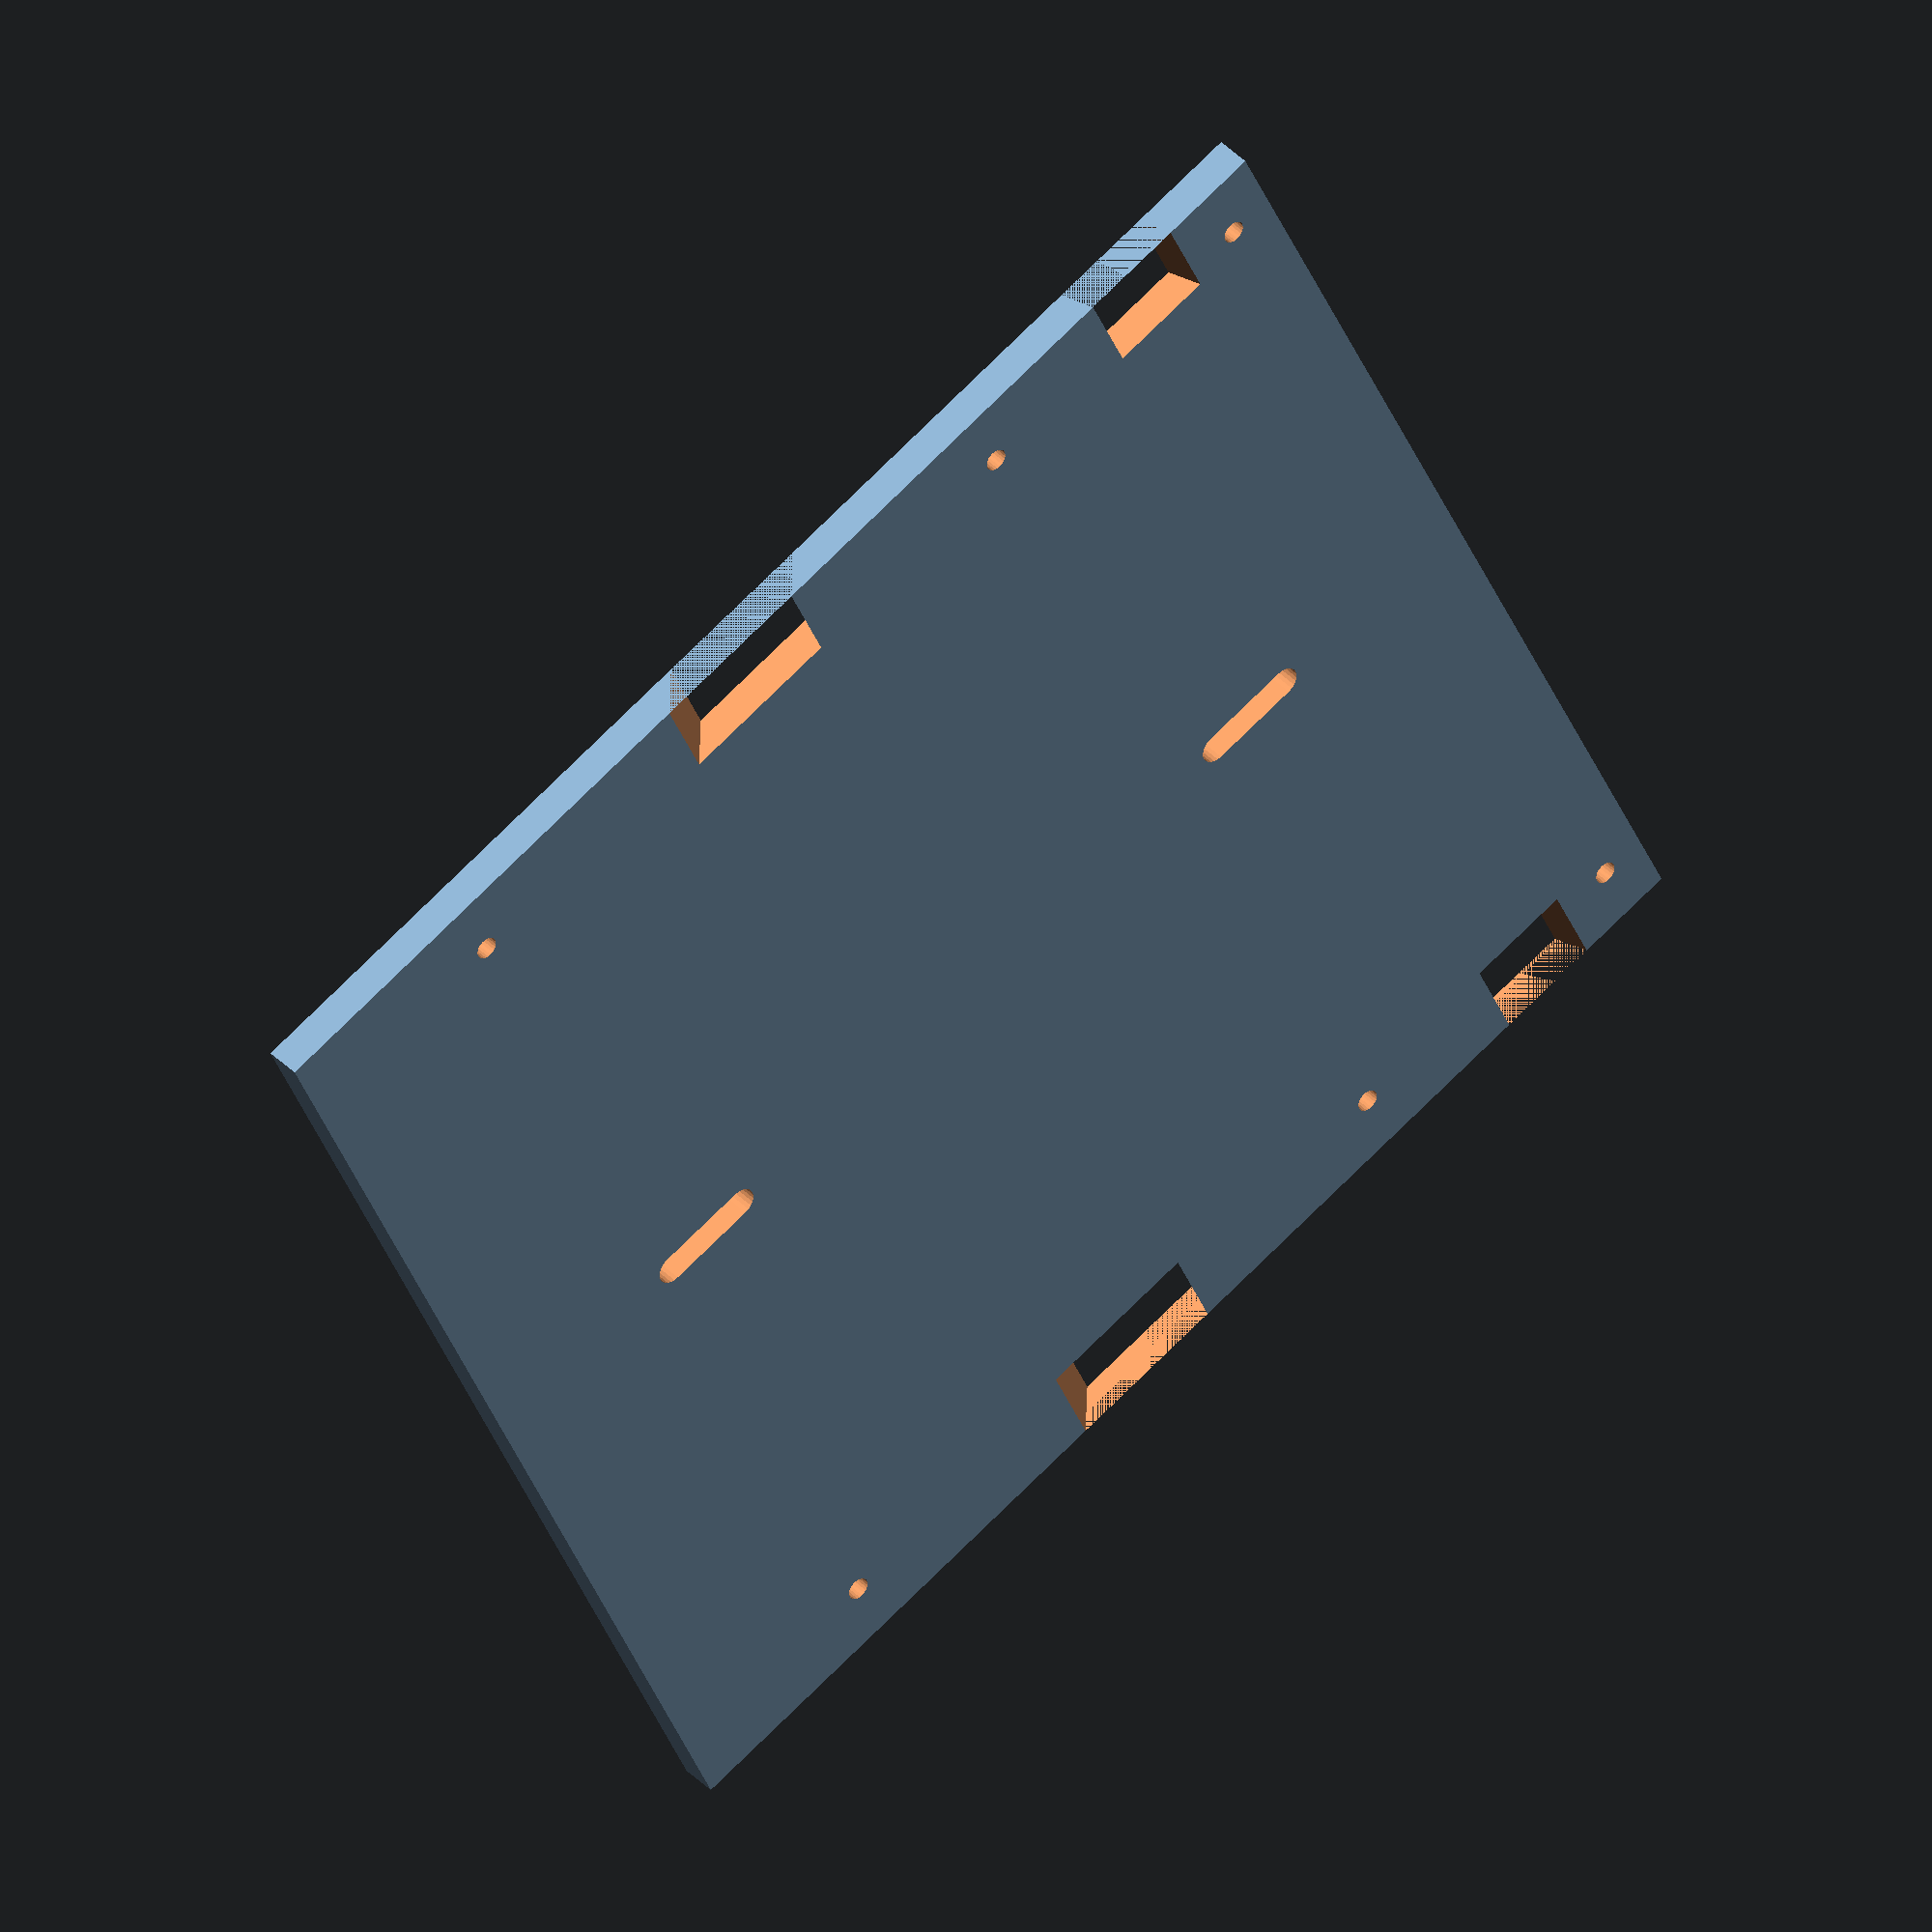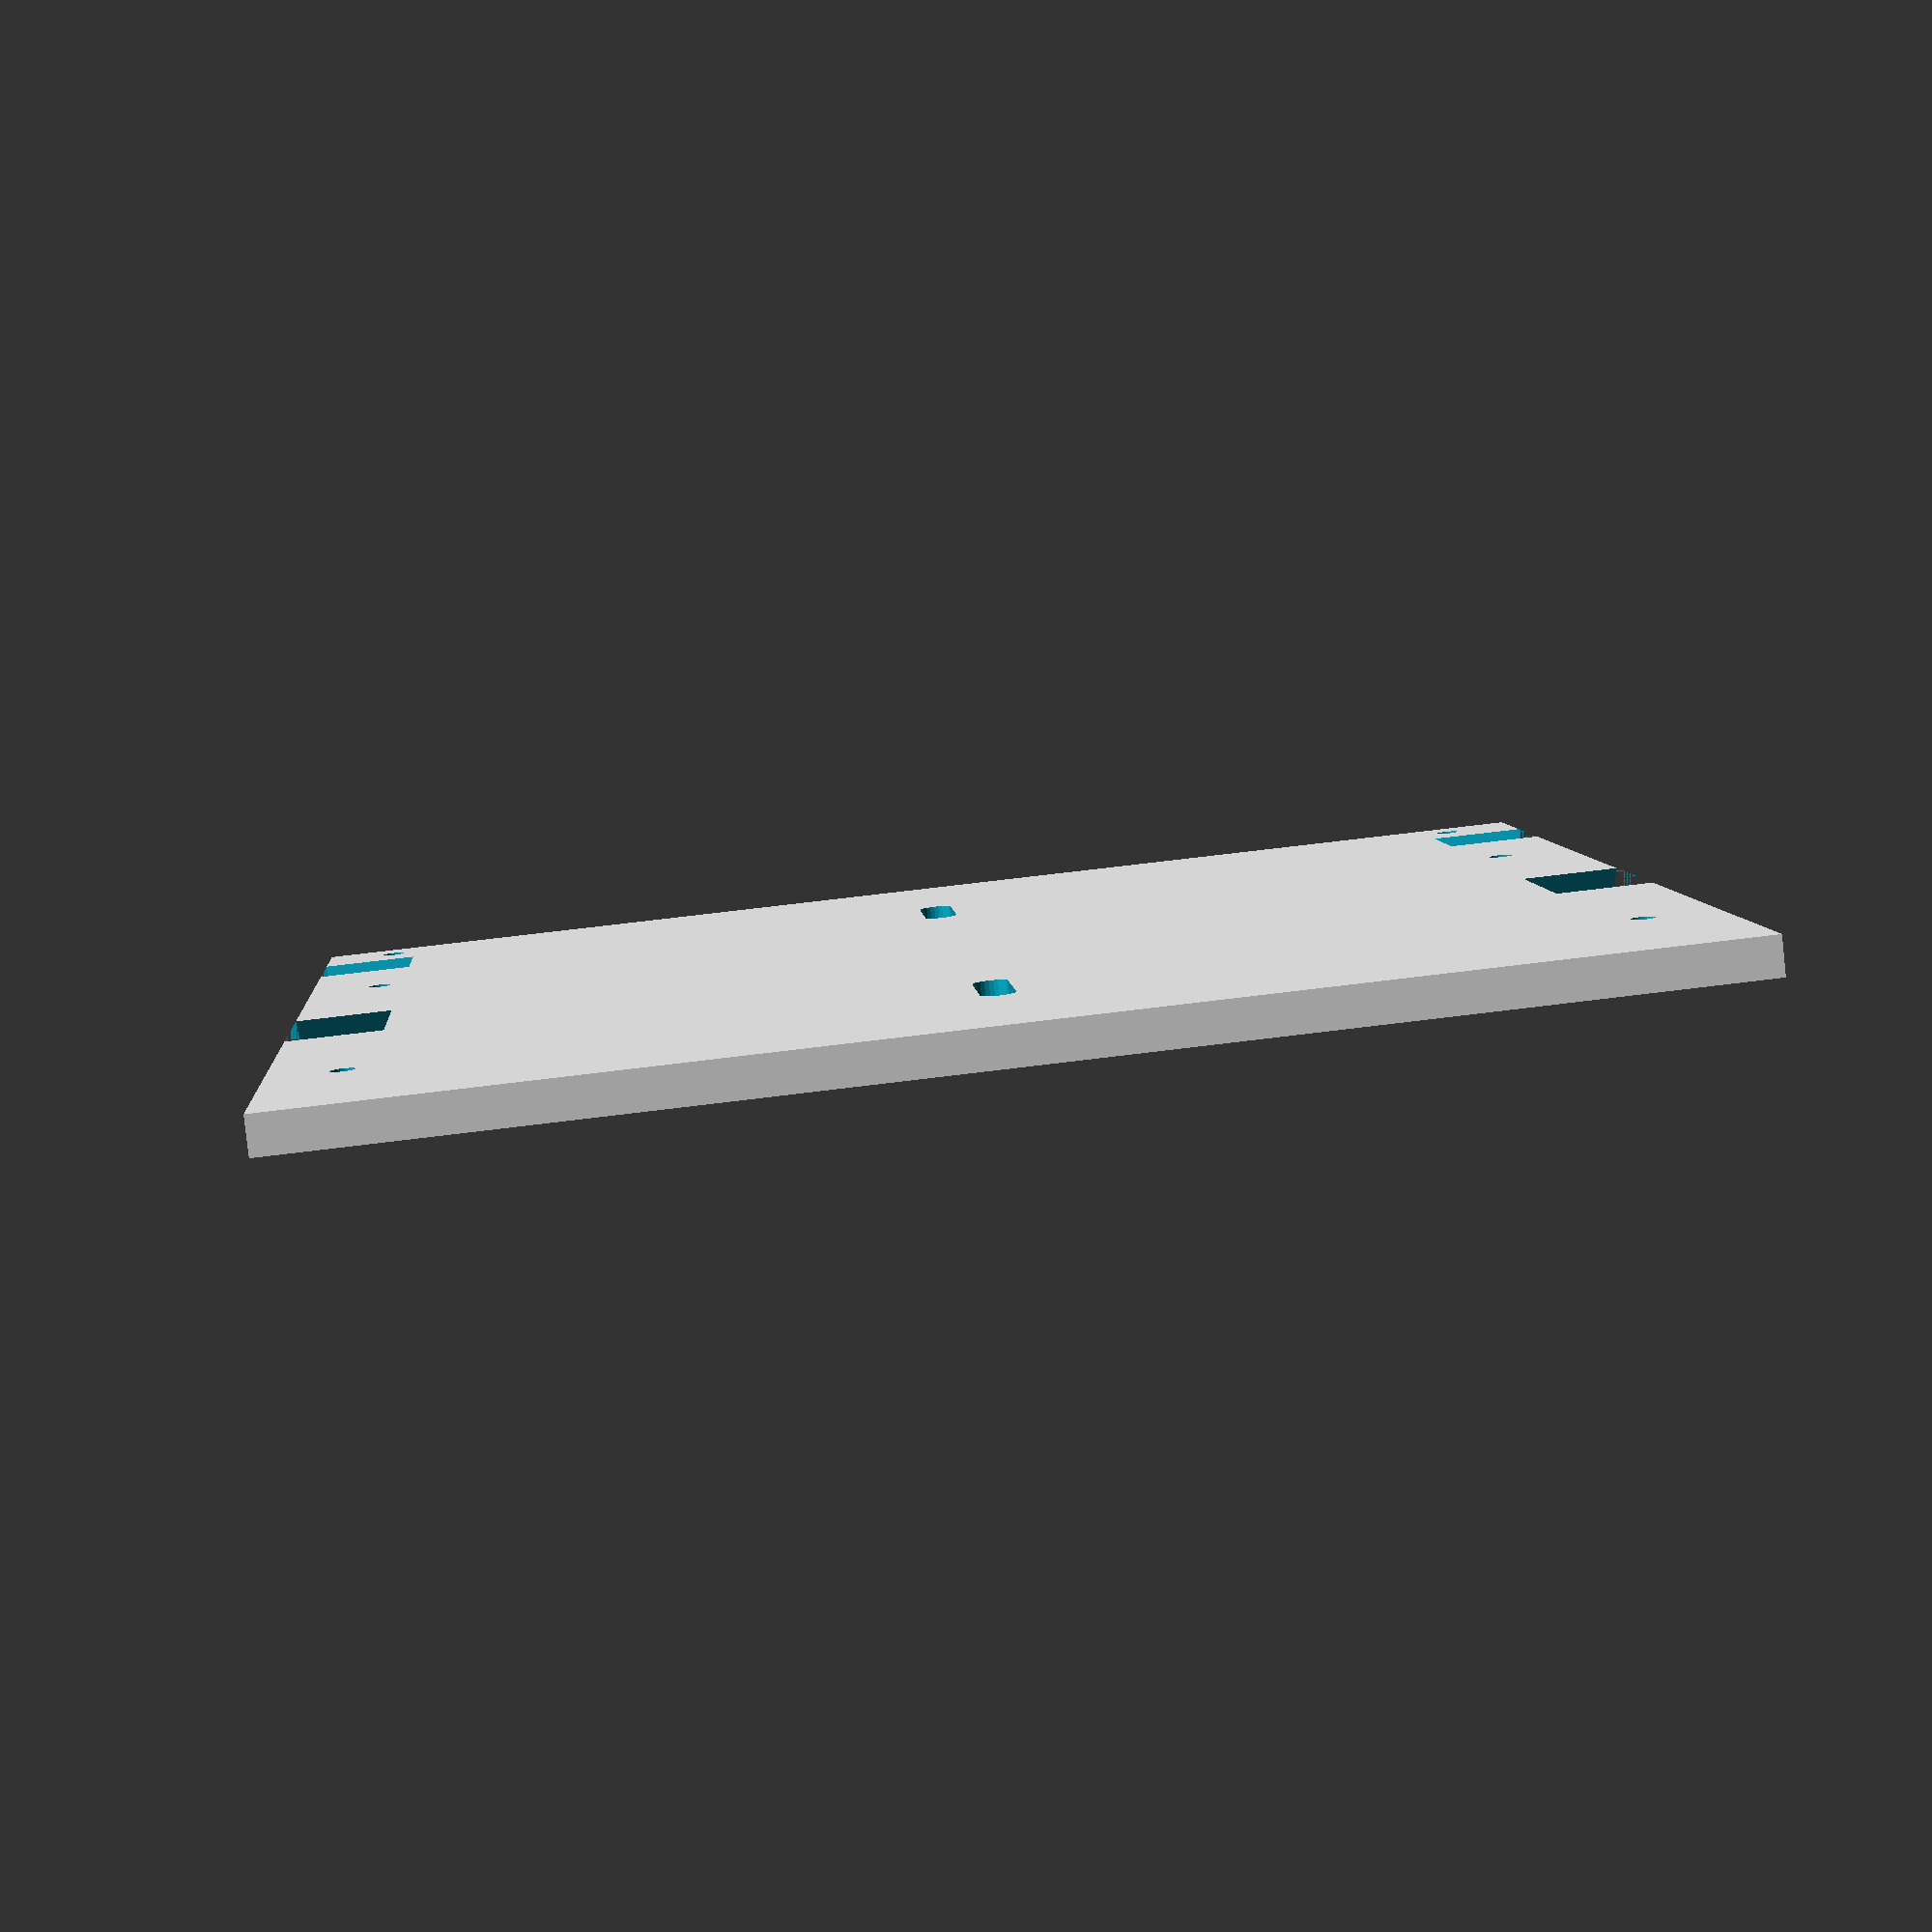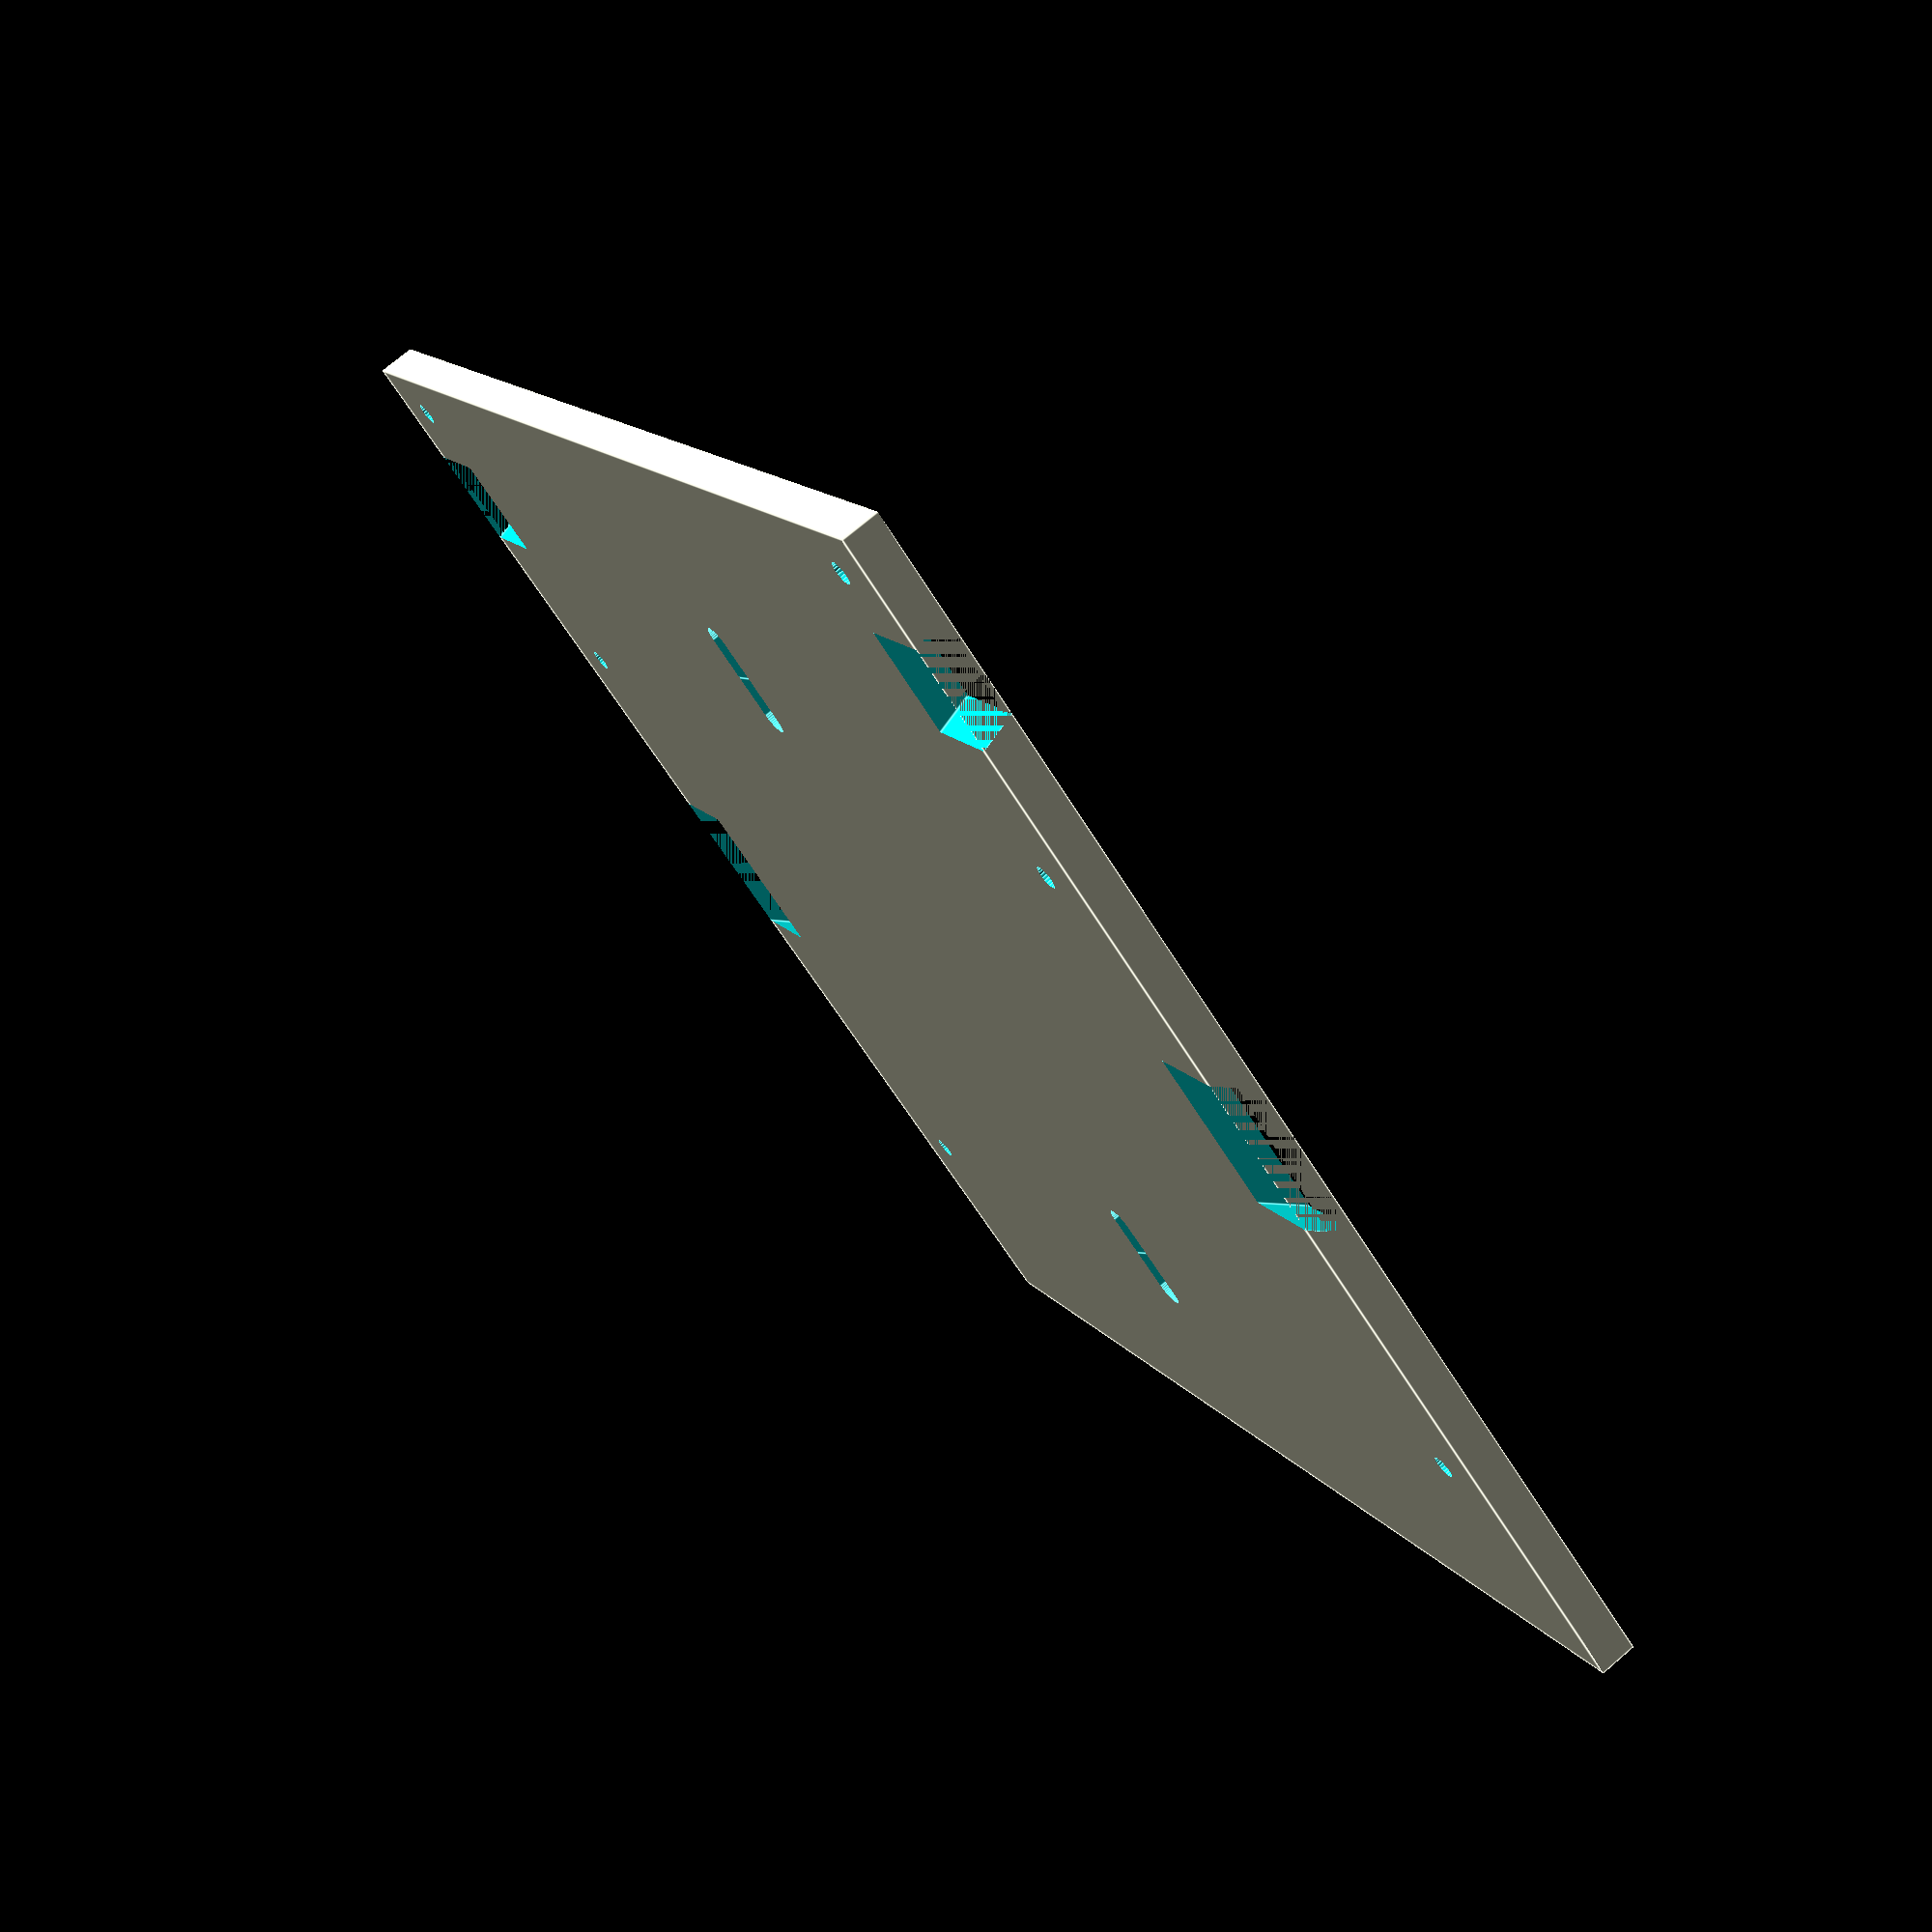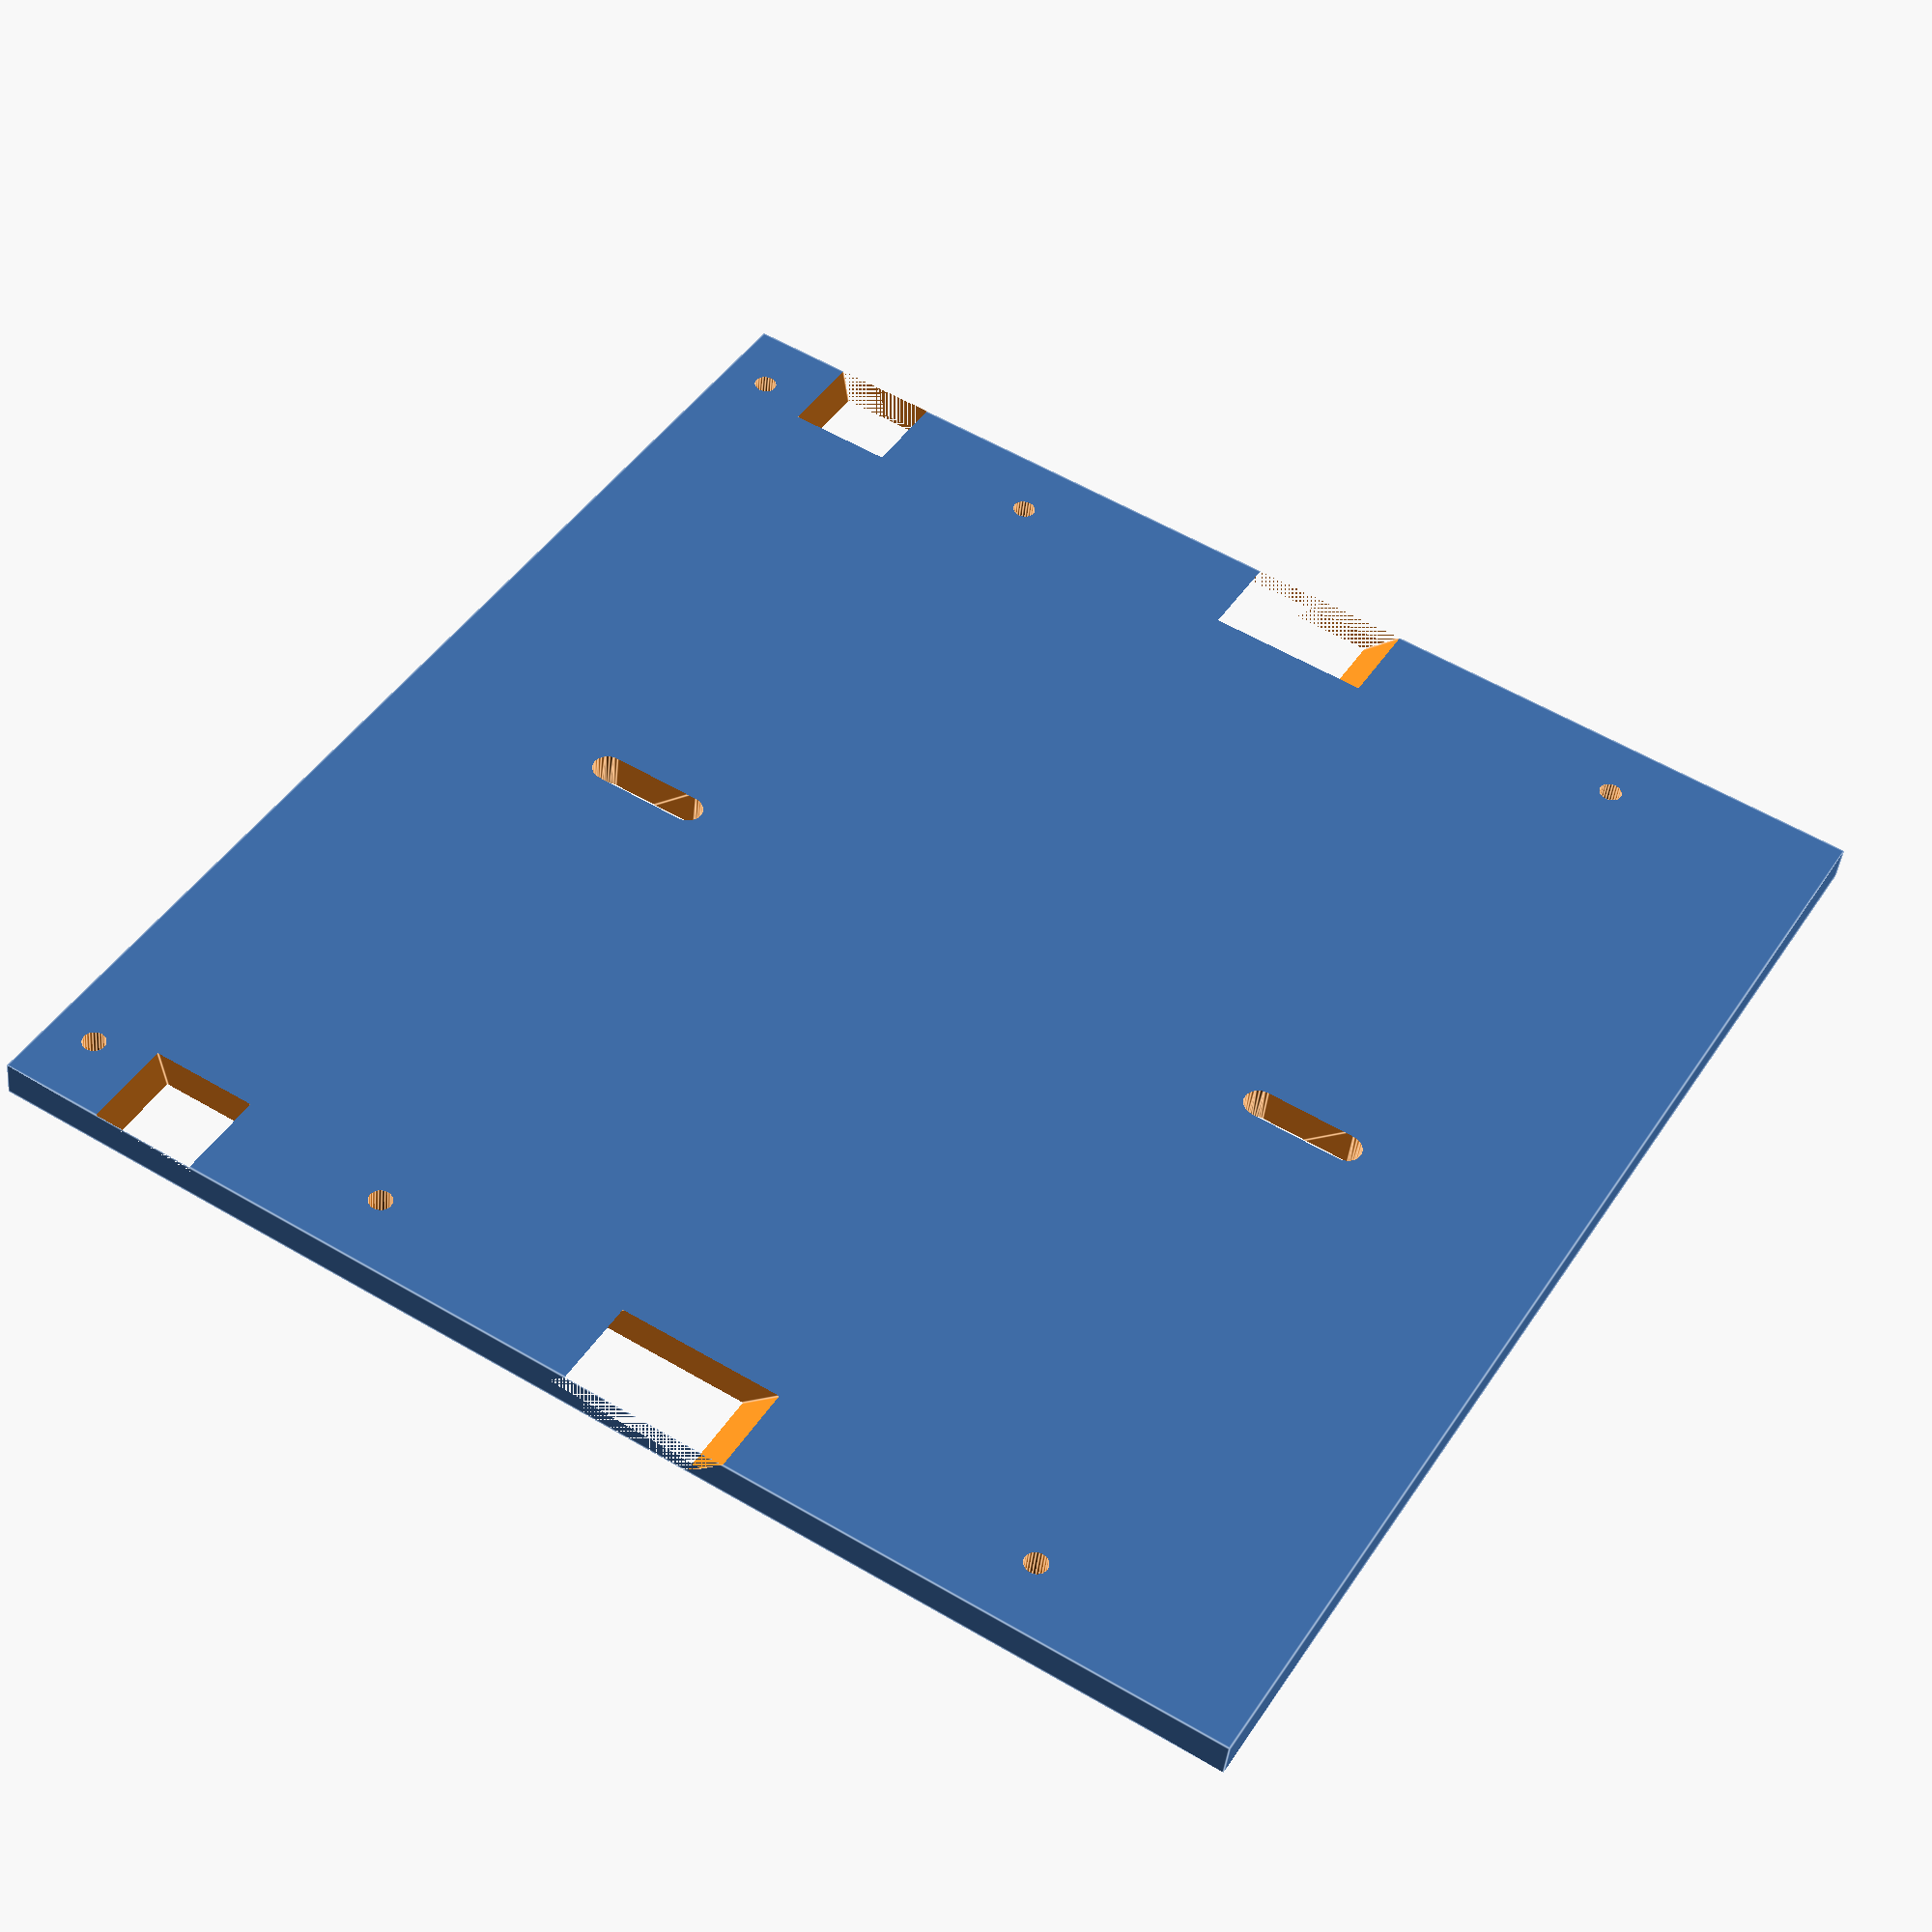
<openscad>
$fn=24;

difference(){

translate([-25,41,-125])cube([140,4,140]);

translate([0,0,5])rotate([0,0,3.71])
bogie();
translate([0,0,-125])rotate([0,0,3.71])
bogie();

translate([0,34,7.5])
rotate([-90,0,0])cylinder(d=2.5,h=12);
translate([75,34,7.5])
rotate([-90,0,0])cylinder(d=2.5,h=12);
translate([110,34,7.5])
rotate([-90,0,0])cylinder(d=2.5,h=12);

translate([0,0,-125]){
translate([0,34,7.5])
rotate([-90,0,0])cylinder(d=2.5,h=12);
translate([75,34,7.5])
rotate([-90,0,0])cylinder(d=2.5,h=12);
translate([110,34,7.5])
rotate([-90,0,0])cylinder(d=2.5,h=12);
}

translate([0,50,-55])
minkowski(){
rotate([90,0,0])cylinder(d=3.5,h=10);
cube([10,0.001,0.001]);
}
translate([80,50,-55])
minkowski(){
rotate([90,0,0])cylinder(d=3.5,h=10);
cube([10,0.001,0.001]);
}

}

module bogie(){

rotate([0,0,42.6])
translate([3,-6.5,0])cube([116,13,10]);

translate([108,0,0])rotate([0,0,101.9])
translate([3,-5.5,0])cube([78,11,10]);

}

</openscad>
<views>
elev=34.3 azim=318.3 roll=18.1 proj=o view=solid
elev=297.9 azim=124.0 roll=82.5 proj=p view=solid
elev=346.6 azim=235.7 roll=337.1 proj=p view=edges
elev=135.7 azim=6.8 roll=149.2 proj=p view=edges
</views>
